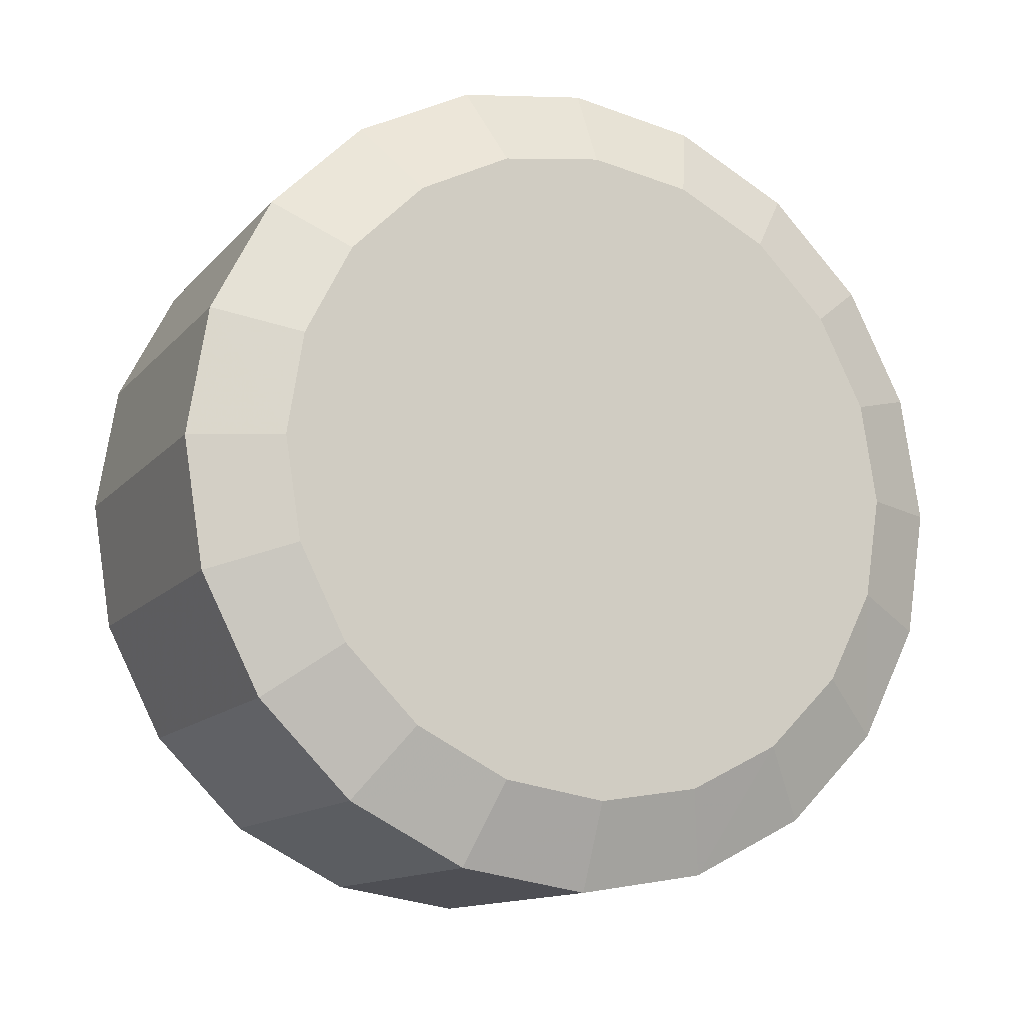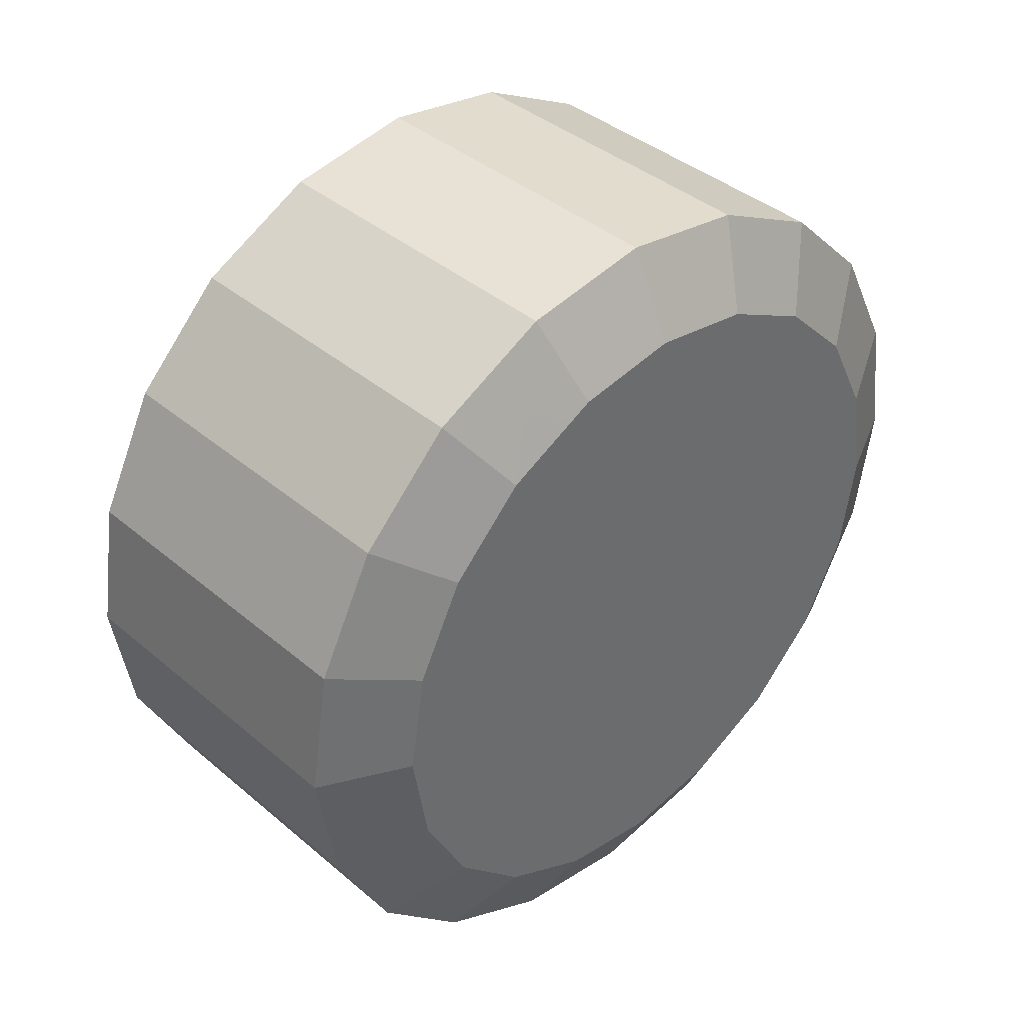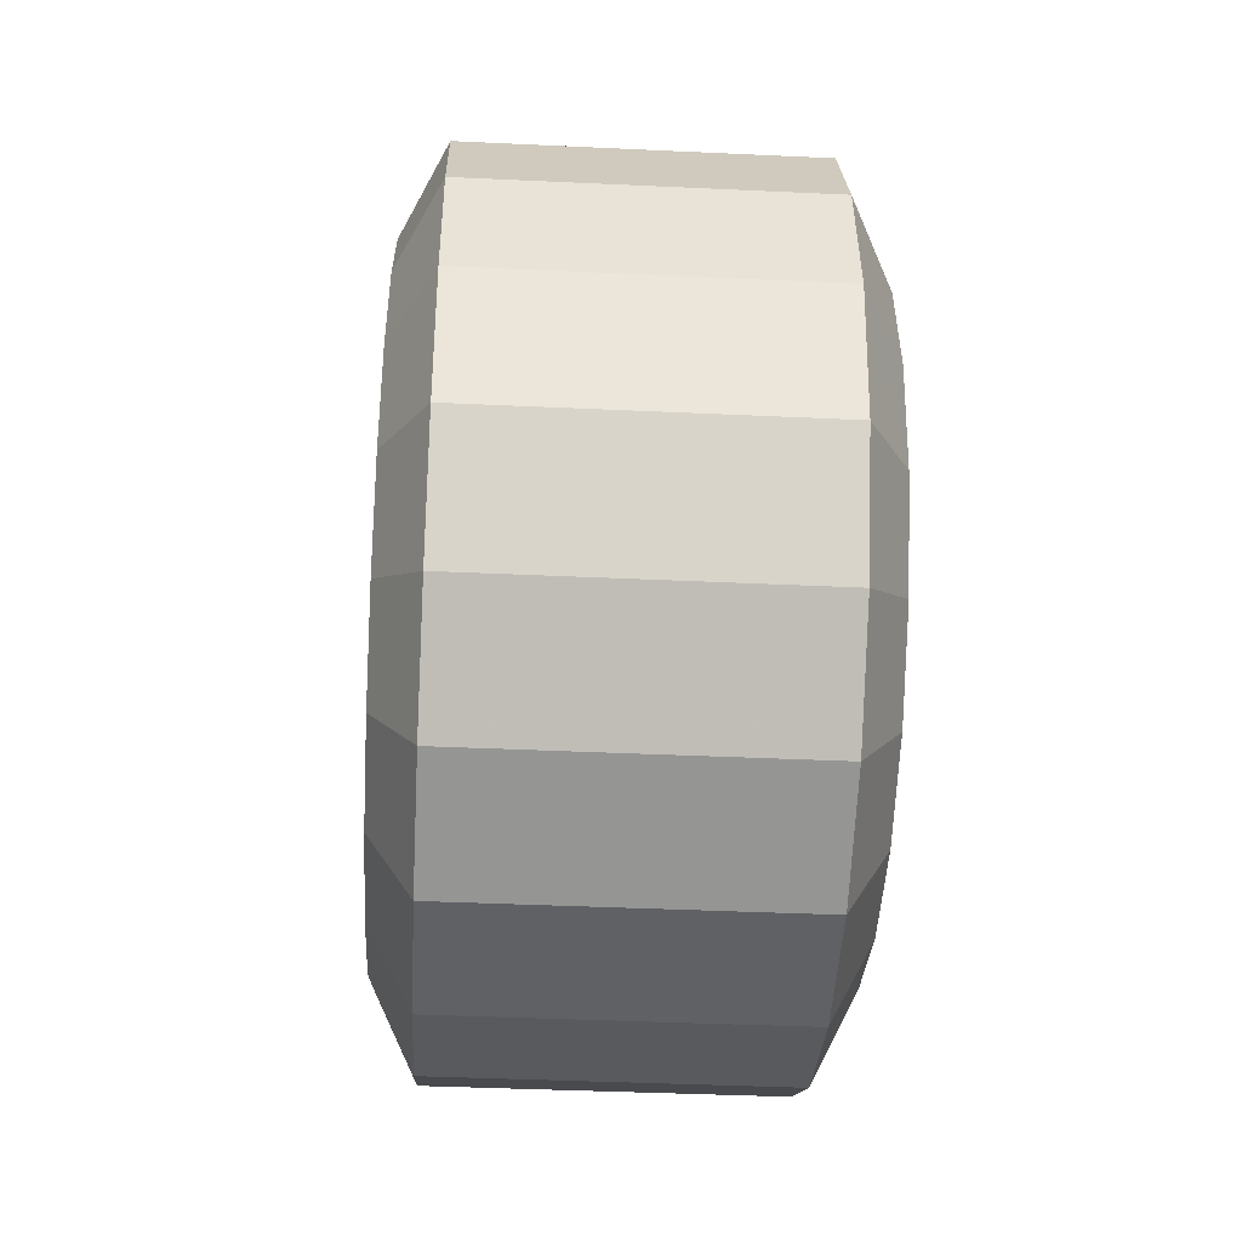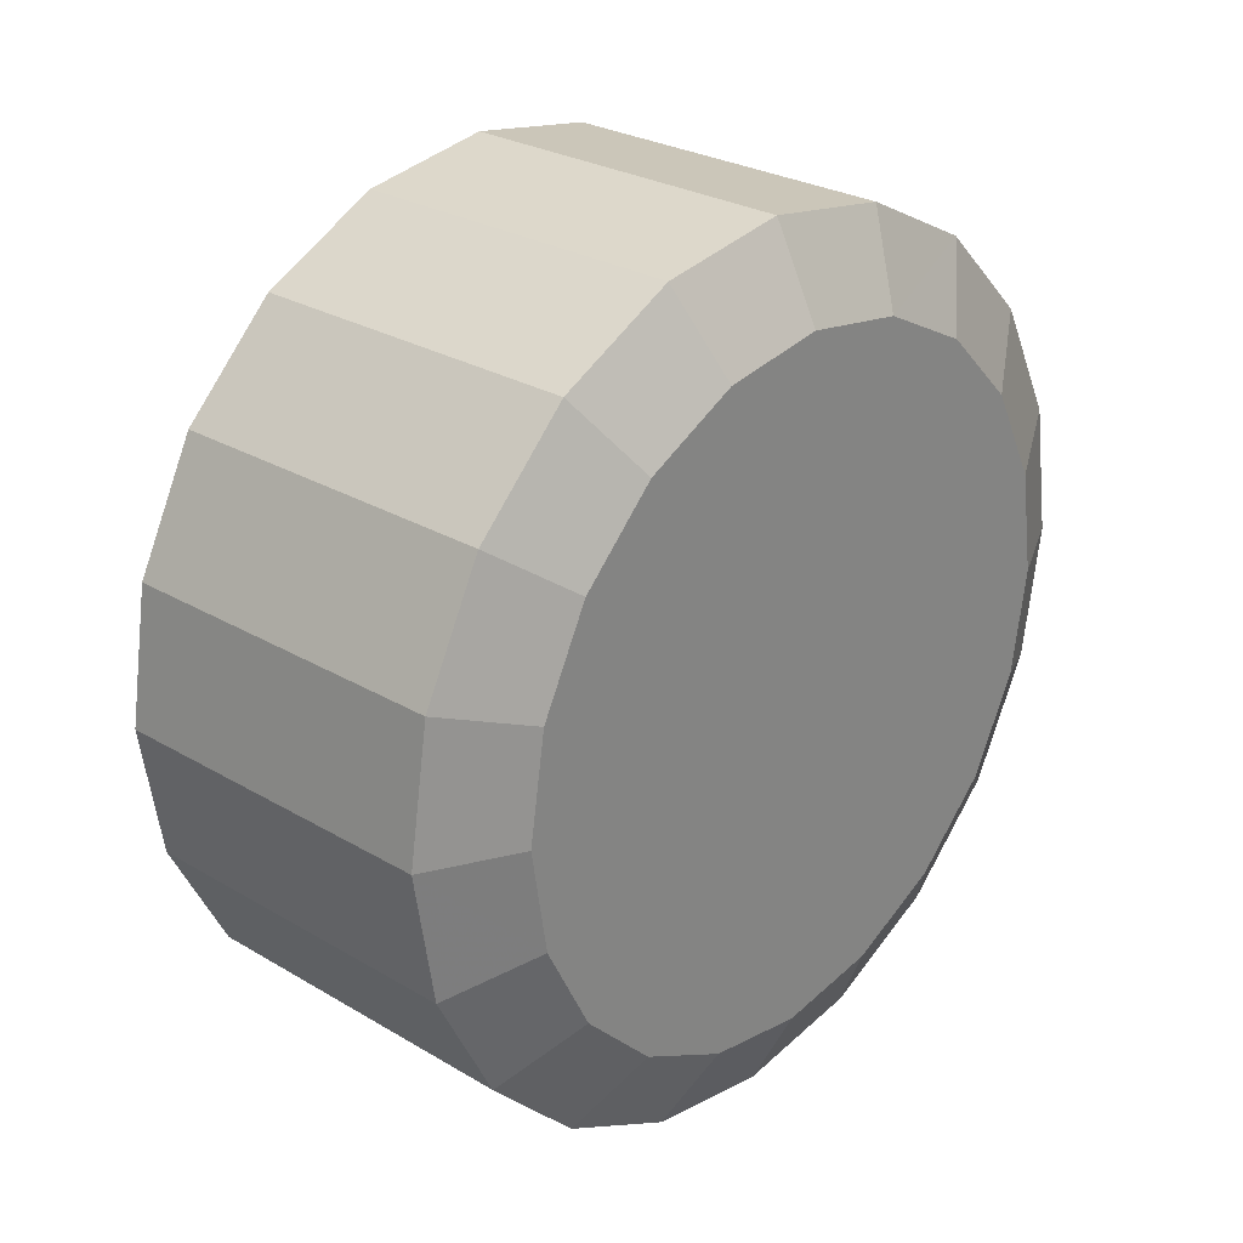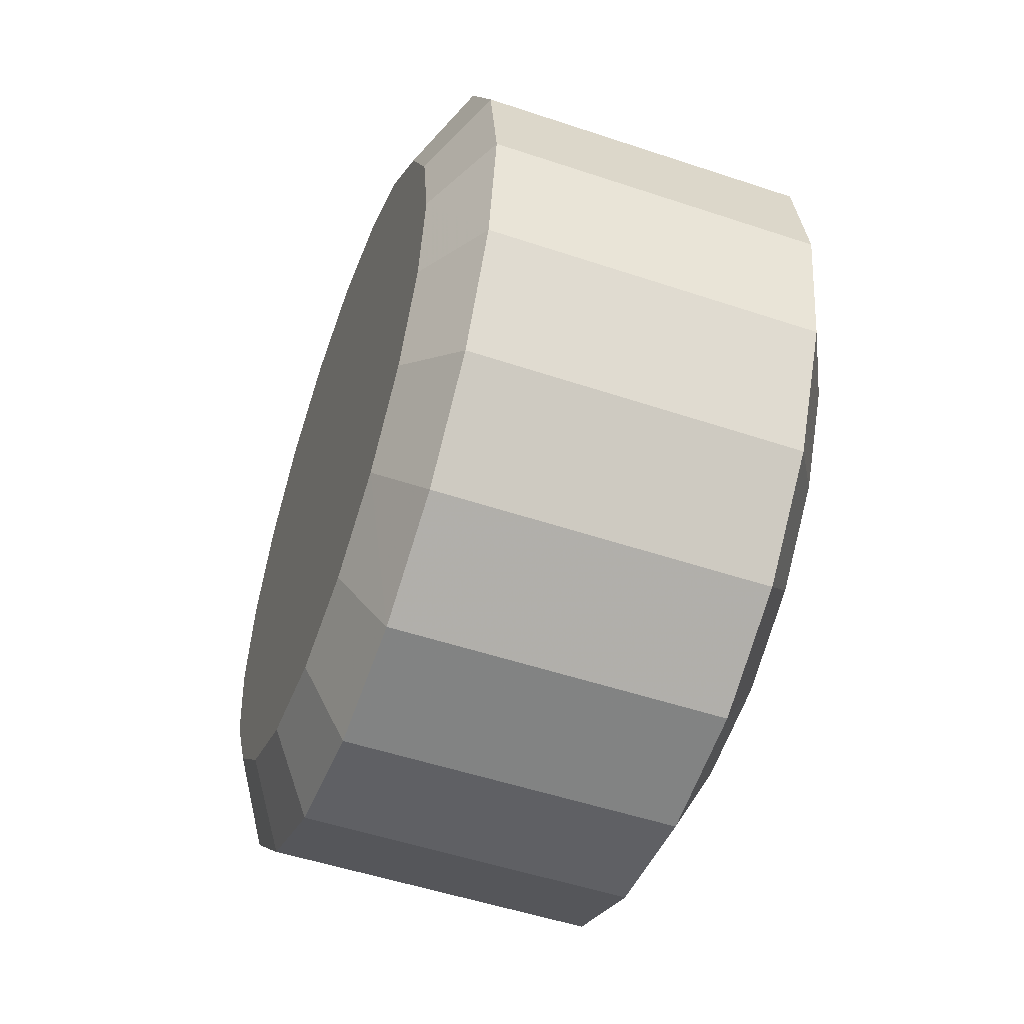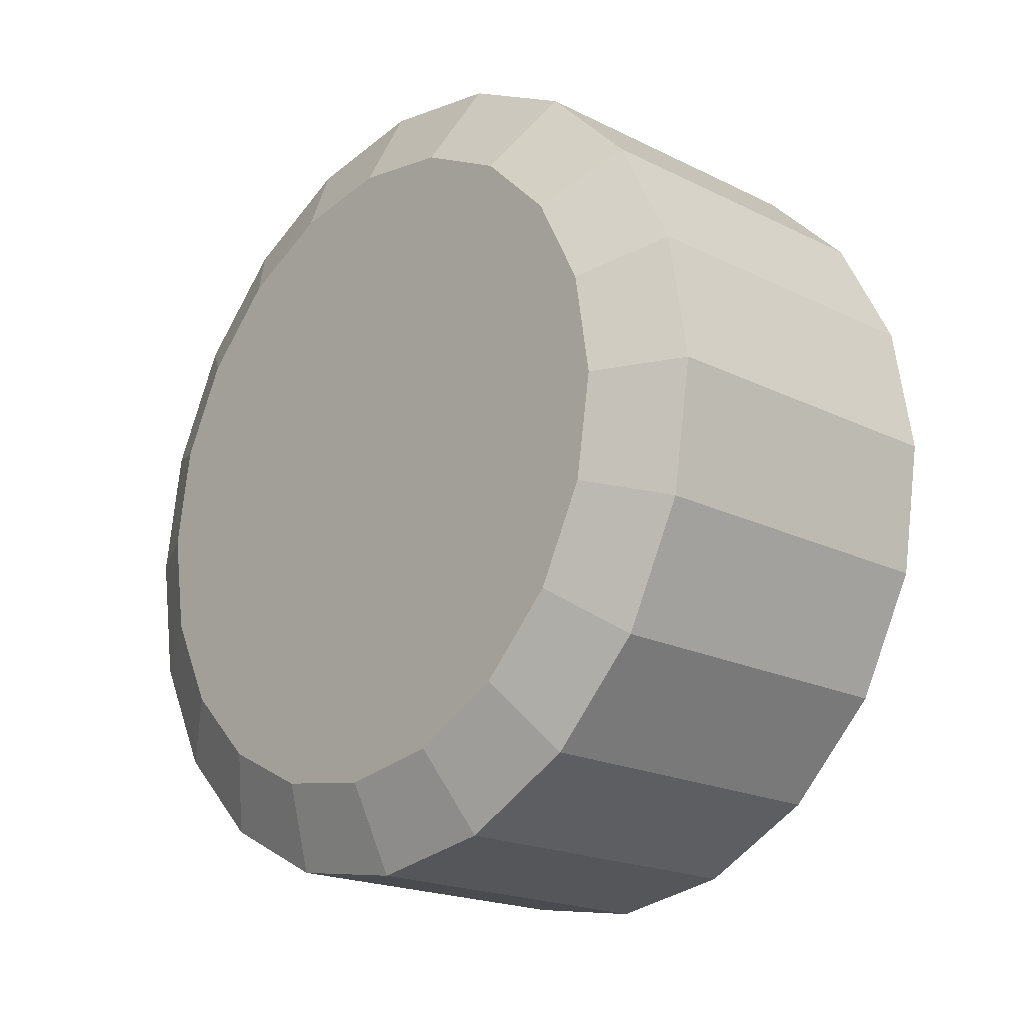
<metadata>
{"format":"obj","ext":"obj","renderer":"f3d","projection":"perspective","resolution":1024,"background":"white","views":[{"elev":-13.0,"azim":65.1,"up":"+Z"},{"elev":39.7,"azim":46.2,"up":"+Y"},{"elev":-40.3,"azim":-3.3,"up":"+Z"},{"elev":27.2,"azim":42.4,"up":"+Z"},{"elev":-52.2,"azim":160.2,"up":"+Y"},{"elev":-19.7,"azim":-42.6,"up":"+Z"}]}
</metadata>
<code>
o obj_0
v -1 		0 		3.589
v -1 		0.491 		3.511
v -1 		0.934 		3.286
v -1 		1.286 		2.934
v -1 		1.511 		2.491
v -1 		-0.491 		0.489
v -1 		-0.934 		0.714
v -1 		-1.511 		2.491
v -0.795 		-0.618 		0.098
v -1 		-1.286 		2.934
v -1 		-0.934 		3.286
v -1 		-0.491 		3.511
v -1 		1.589 		2
v -1 		1.511 		1.509
v -1 		1.286 		1.066
v -0.795 		1.902 		2.618
v -1 		0.934 		0.714
v -1 		0.491 		0.489
v -1 		0 		0.411
v -0.795 		1.618 		3.176
v -1 		-1.286 		1.066
v -1 		-1.511 		1.509
v -1 		-1.589 		2
v 1 		1.511 		2.491
v -0.795 		1.176 		3.618
v 1 		0.934 		3.286
v 1 		0.491 		3.511
v -0.795 		0.618 		3.902
v 1 		1.286 		2.934
v 1 		0 		3.589
v 1 		-0.491 		3.511
v 1 		-1.286 		2.934
v 1 		-1.511 		2.491
v -0.795 		0 		4
v 1 		-0.934 		3.286
v 1 		1.286 		1.066
v 1 		1.511 		1.509
v 1 		1.589 		2
v 0.795 		1.618 		3.176
v 1 		0 		0.411
v 1 		0.491 		0.489
v 0.795 		1.902 		2.618
v 1 		0.934 		0.714
v 0.795 		1.176 		3.618
v 1 		-1.589 		2
v 1 		-1.511 		1.509
v 1 		-1.286 		1.066
v 1 		-0.934 		0.714
v 1 		-0.491 		0.489
v 0.795 		0.618 		3.902
v 0.795 		0 		4
v -0.795 		-1.902 		1.382
v -0.795 		-0.618 		3.902
v -0.795 		-2 		2
v -0.795 		-1.176 		3.618
v 0.795 		-1.902 		1.382
v 0.795 		-2 		2
v -0.795 		-1.618 		3.176
v -0.795 		-1.902 		2.618
v -0.795 		-1.176 		0.382
v -0.795 		0 		0
v -0.795 		1.902 		1.382
v -0.795 		2 		2
v -0.795 		-1.618 		0.824
v 0.795 		-1.618 		0.824
v 0.795 		-1.176 		0.382
v 0.795 		-0.618 		0.098
v 0.795 		0 		0
v 0.795 		1.902 		1.382
v 0.795 		2 		2
v -0.795 		0.618 		0.098
v -0.795 		1.176 		0.382
v -0.795 		1.618 		0.824
v 0.795 		0.618 		0.098
v 0.795 		1.176 		0.382
v 0.795 		1.618 		0.824
v 0.795 		-0.618 		3.902
v 0.795 		-1.176 		3.618
v 0.795 		-1.618 		3.176
v 0.795 		-1.902 		2.618
g group_0_16089887
f 3 4 2
f 4 5 2
f 5 13 2
f 10 11 8
f 8 11 12
f 1 22 12
f 14 2 13
f 15 1 14
f 17 1 15
f 1 2 14
f 19 6 1
f 20 16 5
f 23 12 22
f 8 12 23
f 21 22 1
f 17 18 1
f 21 1 7
f 6 7 1
f 18 19 1
f 4 20 5
f 25 20 3
f 4 3 20
f 2 28 3
f 29 26 24
f 26 27 24
f 31 24 30
f 27 30 24
f 31 35 24
f 28 25 3
f 34 28 2
f 35 32 24
f 33 24 32
f 34 2 1
f 24 33 38
f 37 38 33
f 36 37 33
f 45 46 49
f 36 33 43
f 39 29 42
f 29 24 42
f 43 33 41
f 29 39 26
f 44 26 39
f 27 26 44
f 46 47 49
f 48 49 47
f 50 27 44
f 49 40 33
f 41 33 40
f 33 45 49
f 51 30 50
f 30 27 50
f 12 53 1
f 53 34 1
f 55 53 12
f 54 8 23
f 56 57 54
f 53 55 77
f 11 55 12
f 11 10 58
f 11 58 55
f 46 45 57
f 8 59 10
f 56 46 57
f 7 9 60
f 59 58 10
f 61 9 6
f 8 54 59
f 58 59 80
f 61 6 19
f 13 63 14
f 52 64 56
f 65 56 64
f 16 13 5
f 64 60 66
f 64 66 65
f 66 9 67
f 60 9 66
f 63 13 16
f 67 9 68
f 61 68 9
f 76 73 69
f 62 69 73
f 69 62 70
f 63 70 62
f 48 65 66
f 49 48 66
f 63 16 70
f 42 70 16
f 67 49 66
f 68 40 67
f 40 49 67
f 72 74 71
f 17 72 18
f 37 36 76
f 73 72 17
f 69 37 76
f 71 74 61
f 68 61 74
f 70 38 69
f 72 75 74
f 73 76 75
f 73 75 72
f 38 37 69
f 41 40 68
f 24 38 70
f 74 41 68
f 75 43 74
f 42 24 70
f 43 41 74
f 18 71 19
f 43 75 36
f 76 36 75
f 71 61 19
f 72 71 18
f 22 52 23
f 52 54 23
f 42 16 39
f 20 39 16
f 54 52 56
f 25 44 39
f 25 39 20
f 65 47 56
f 47 46 56
f 65 48 47
f 50 44 28
f 25 28 44
f 28 34 51
f 28 51 50
f 64 52 22
f 21 64 22
f 60 21 7
f 64 21 60
f 54 57 59
f 6 9 7
f 53 77 34
f 51 34 77
f 77 55 78
f 55 58 79
f 55 79 78
f 58 80 79
f 80 59 57
f 31 30 51
f 77 31 51
f 78 35 77
f 35 31 77
f 35 79 32
f 78 79 35
f 33 32 79
f 80 33 79
f 45 80 57
f 45 33 80
f 17 15 73
f 14 62 15
f 62 73 15
f 63 62 14

</code>
